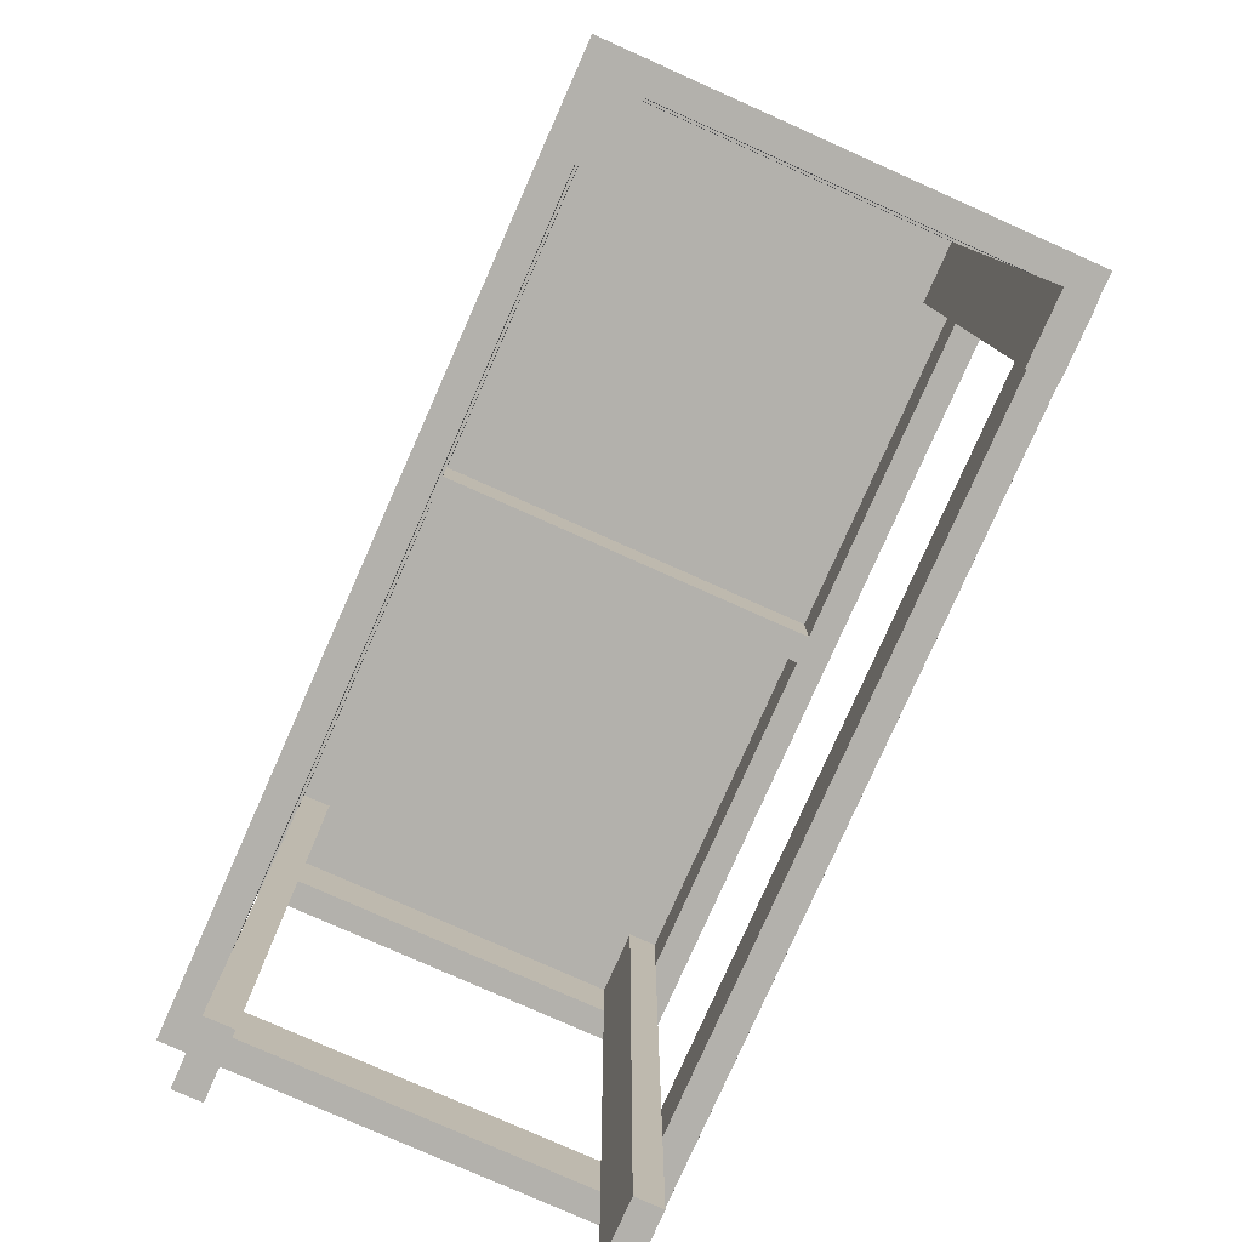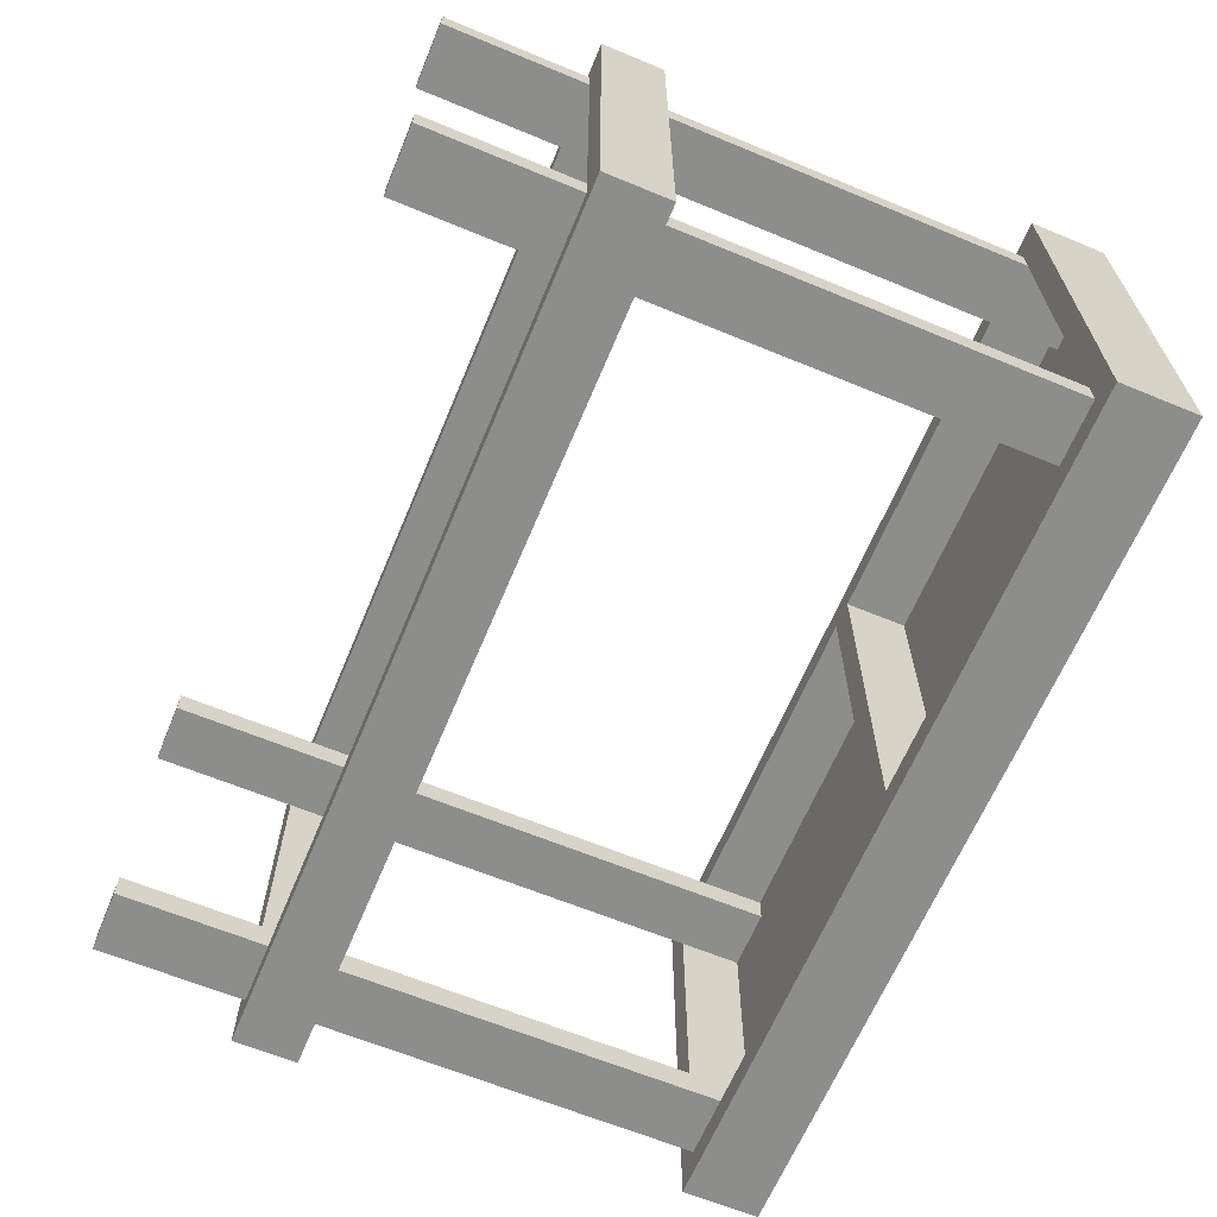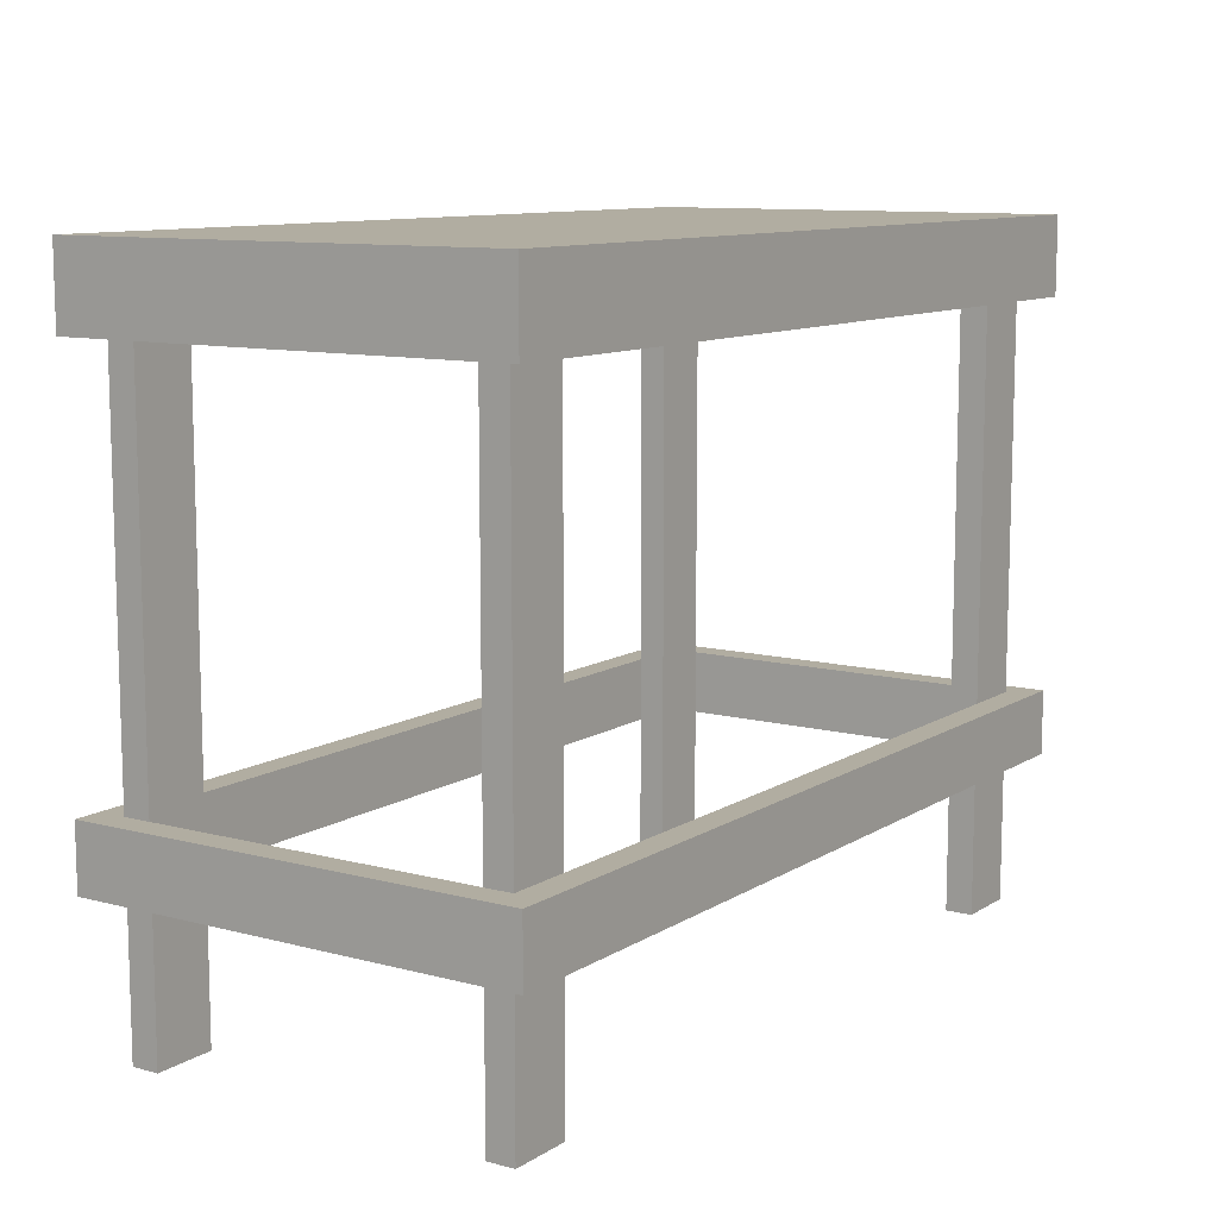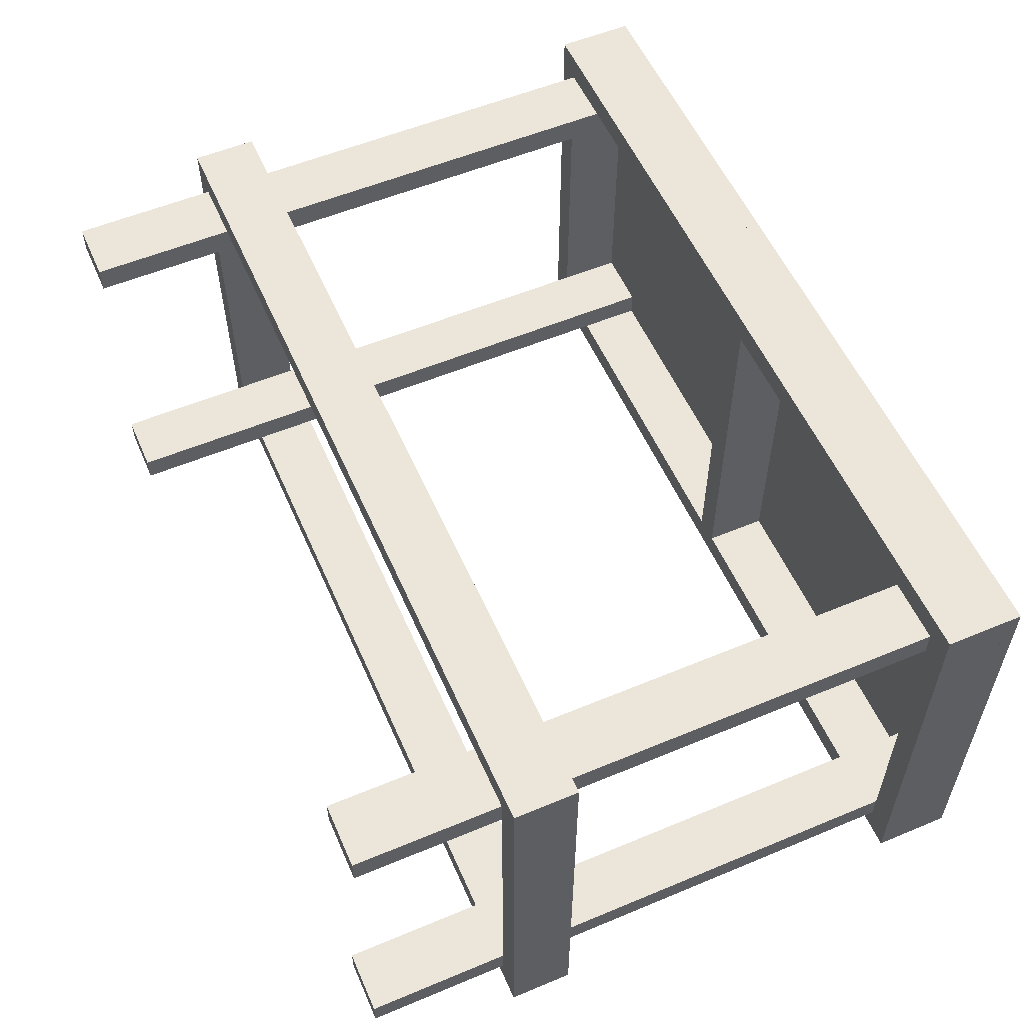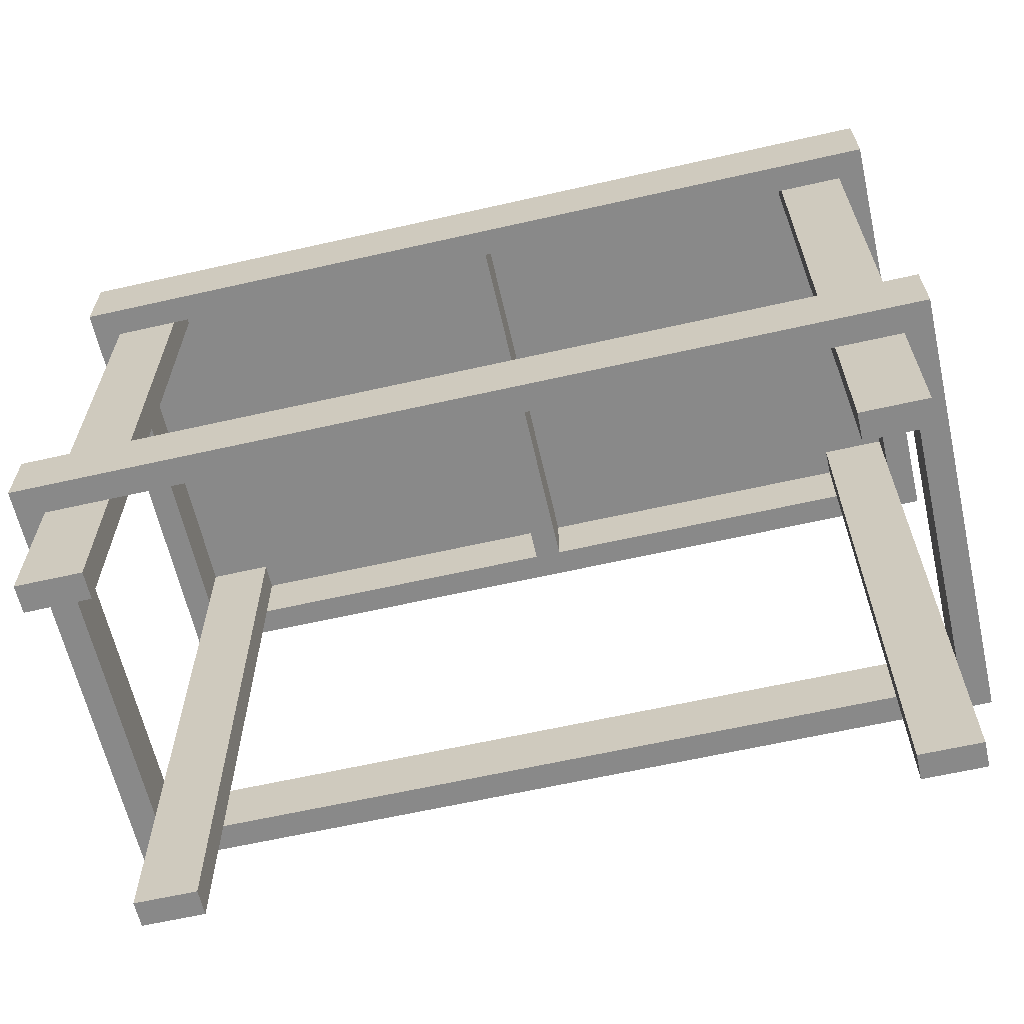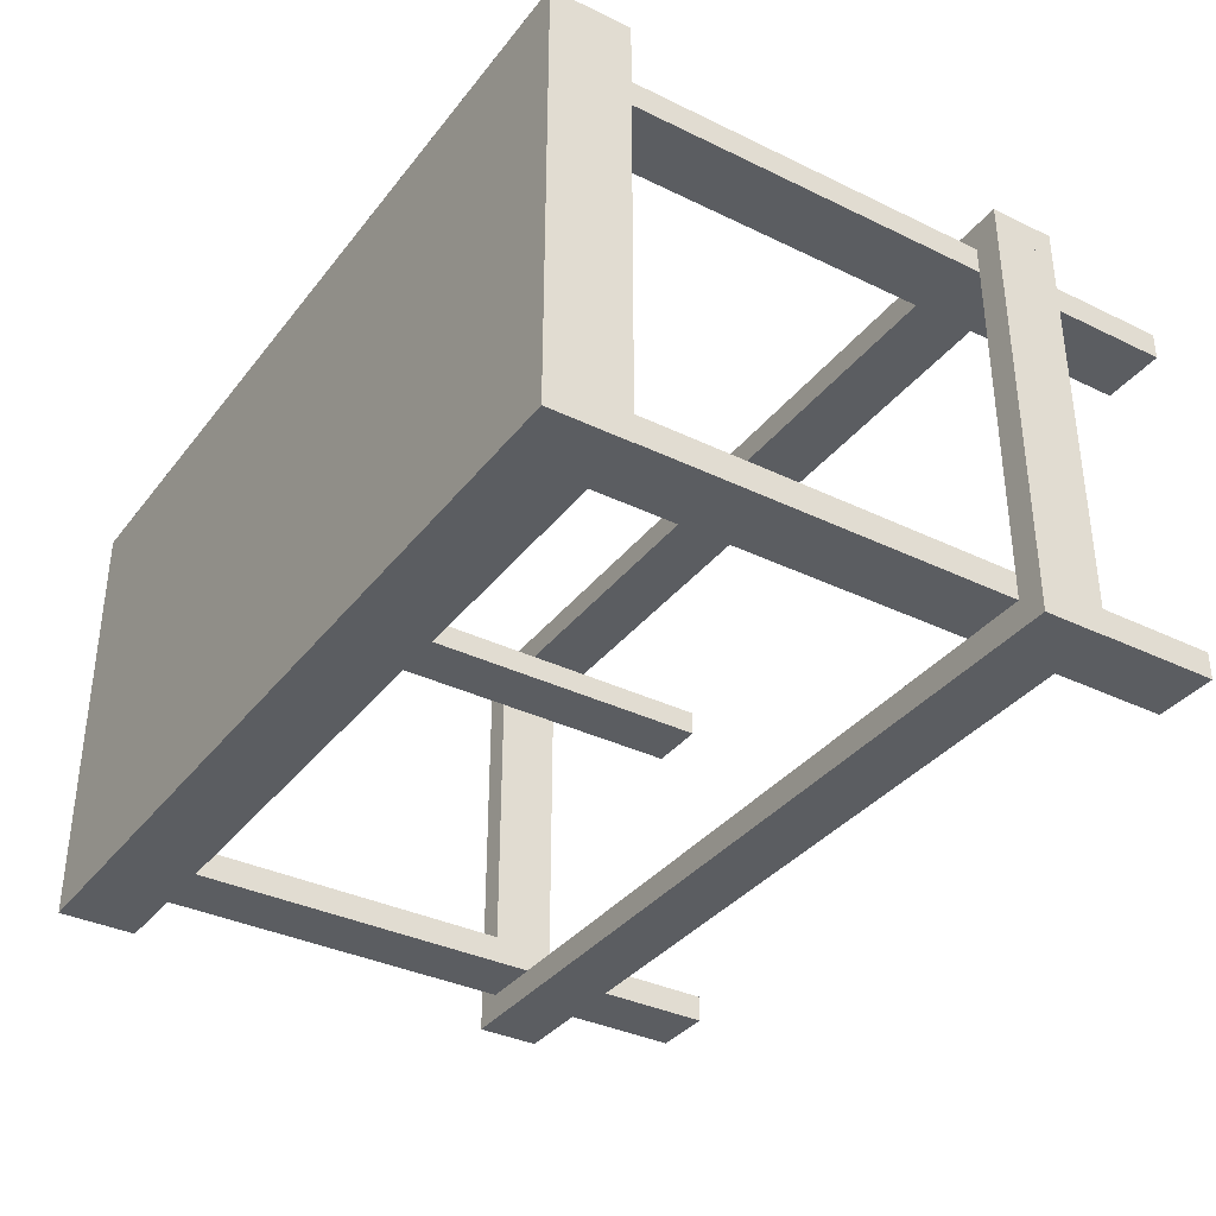
<metadata>
{"format":"obj","ext":"obj","renderer":"f3d","projection":"perspective","resolution":1024,"background":"white","views":[{"elev":-79.1,"azim":-114.0,"up":"+Y"},{"elev":-64.5,"azim":67.4,"up":"+Z"},{"elev":10.4,"azim":123.7,"up":"+Y"},{"elev":56.0,"azim":66.4,"up":"+Z"},{"elev":-63.2,"azim":12.9,"up":"+Y"},{"elev":-35.6,"azim":-122.6,"up":"+Z"}]}
</metadata>
<code>
v -0.3685 0.22 -0.184
v 0.3695 0.22 0.185
v -0.3685 0.22 0.185
v 0.3695 0.22 -0.184
v -0.3685 0.2315 0.185
v 0.3695 0.2315 -0.184
v 0.3695 0.2315 0.185
v -0.3685 0.2315 -0.184
v 0.3695 0.1662 0.185
v -0.3685 0.1662 0.185
v 0.3695 0.22 0.162
v -0.3685 0.1662 0.162
v 0.3695 0.1662 0.162
v -0.3685 0.22 0.162
v -0.3685 0.22 -0.1609
v 0.3695 0.1662 -0.1609
v 0.3695 0.22 -0.1609
v -0.3685 0.1662 -0.1609
v -0.3685 0.1662 -0.184
v 0.3695 0.1662 -0.184
v -0.3454 0.1662 0.162
v -0.3454 0.22 0.162
v -0.3454 0.22 -0.1609
v -0.3454 0.1662 -0.1609
v 0.3465 0.22 0.162
v 0.3465 0.1662 -0.1609
v 0.3465 0.1662 0.162
v 0.3465 0.22 -0.1609
v -0.01101 0.22 0.162
v -0.01101 0.1662 -0.1609
v -0.01101 0.1662 0.162
v -0.01101 0.22 -0.1609
v 0.01205 0.1662 0.162
v 0.01205 0.22 0.162
v 0.01205 0.22 -0.1609
v 0.01205 0.1662 -0.1609
v -0.3454 -0.3335 0.1389
v -0.2916 0.22 0.1389
v -0.2916 -0.3335 0.1389
v -0.3454 0.22 0.1389
v -0.2916 -0.3335 0.162
v -0.2916 0.22 0.162
v -0.3454 -0.3335 0.162
v -0.3454 -0.3335 -0.1609
v -0.2916 0.22 -0.1609
v -0.2916 -0.3335 -0.1609
v -0.2916 -0.3335 -0.1378
v -0.3454 0.22 -0.1378
v -0.2916 0.22 -0.1378
v -0.3454 -0.3335 -0.1378
v 0.2926 -0.3335 -0.1609
v 0.3465 -0.3335 -0.1609
v 0.2926 0.22 -0.1609
v 0.3465 -0.3335 -0.1378
v 0.2926 0.22 -0.1378
v 0.3465 0.22 -0.1378
v 0.2926 -0.3335 -0.1378
v 0.2926 -0.3335 0.1389
v 0.3465 0.22 0.1389
v 0.3465 -0.3335 0.1389
v 0.2926 0.22 0.1389
v 0.3465 -0.3335 0.162
v 0.2926 0.22 0.162
v 0.2926 -0.3335 0.162
v -0.3685 -0.1568 0.185
v -0.3685 -0.2106 0.162
v -0.3685 -0.2106 0.185
v -0.3685 -0.1568 0.162
v 0.3695 -0.2106 0.185
v 0.3695 -0.1568 0.162
v 0.3695 -0.2106 0.162
v 0.3695 -0.1568 0.185
v 0.3695 -0.1568 -0.184
v 0.3465 -0.1568 0.162
v 0.3465 -0.1568 -0.184
v 0.3465 -0.2106 -0.184
v 0.3465 -0.2106 0.162
v 0.3695 -0.2106 -0.184
v -0.3685 -0.2106 -0.1609
v -0.3454 -0.1568 -0.1609
v -0.3454 -0.2106 -0.1609
v -0.3685 -0.1568 -0.1609
v -0.3454 -0.2106 0.162
v -0.3454 -0.1568 0.162
v 0.3465 -0.2106 -0.1609
v 0.3465 -0.1568 -0.1609
v -0.3685 -0.2106 -0.184
v -0.3685 -0.1568 -0.184
g mesh1_mesh1-geometry
f 1 2 3
f 2 1 4
f 3 2 1
f 4 1 2
f 2 5 3
f 3 5 2
f 5 1 3
f 3 1 5
f 1 6 4
f 4 6 1
f 6 2 4
f 4 2 6
f 5 2 7
f 7 2 5
f 1 5 8
f 8 5 1
f 6 1 8
f 8 1 6
f 2 6 7
f 7 6 2
f 6 5 7
f 7 5 6
f 5 6 8
f 8 6 5
g mesh2_mesh2-geometry
l 3 2
l 1 3
l 3 5
l 2 4
l 2 7
l 4 1
l 1 8
l 5 7
l 8 5
l 4 6
l 7 6
l 6 8
g mesh3_mesh3-geometry
f 3 9 2
f 9 3 10
f 2 9 3
f 10 3 9
f 9 11 2
f 2 11 9
f 11 3 2
f 2 3 11
f 3 12 10
f 10 12 3
f 12 9 10
f 10 9 12
f 11 9 13
f 13 9 11
f 3 11 14
f 14 11 3
f 12 3 14
f 14 3 12
f 9 12 13
f 13 12 9
f 12 11 13
f 13 11 12
f 11 12 14
f 14 12 11
g mesh4_mesh4-geometry
l 2 3
l 9 2
l 2 11
l 3 10
l 3 14
l 10 9
l 9 13
l 11 14
l 13 11
l 10 12
l 14 12
l 12 13
g mesh5_mesh5-geometry
f 15 16 17
f 16 15 18
f 17 16 15
f 18 15 16
f 16 4 17
f 17 4 16
f 4 15 17
f 17 15 4
f 15 19 18
f 18 19 15
f 19 16 18
f 18 16 19
f 4 16 20
f 20 16 4
f 15 4 1
f 1 4 15
f 19 15 1
f 1 15 19
f 16 19 20
f 20 19 16
f 19 4 20
f 20 4 19
f 4 19 1
f 1 19 4
g mesh6_mesh6-geometry
l 17 15
l 16 17
l 17 4
l 15 18
l 15 1
l 18 16
l 16 20
l 4 1
l 20 4
l 18 19
l 1 19
l 19 20
g mesh7_mesh7-geometry
f 14 18 12
f 18 14 15
f 12 18 14
f 15 14 18
f 18 21 12
f 12 21 18
f 21 14 12
f 12 14 21
f 22 15 14
f 14 15 22
f 23 18 15
f 15 18 23
f 21 18 24
f 24 18 21
f 14 21 22
f 22 21 14
f 15 22 23
f 23 22 15
f 18 23 24
f 24 23 18
f 23 21 24
f 24 21 23
f 21 23 22
f 22 23 21
g mesh8_mesh8-geometry
l 14 15
l 12 14
l 14 22
l 15 18
l 15 23
l 18 12
l 12 21
l 21 22
l 22 23
l 18 24
l 23 24
l 24 21
g mesh9_mesh9-geometry
f 25 26 27
f 26 25 28
f 27 26 25
f 28 25 26
f 26 13 27
f 27 13 26
f 13 25 27
f 27 25 13
f 11 28 25
f 25 28 11
f 17 26 28
f 28 26 17
f 13 26 16
f 16 26 13
f 25 13 11
f 11 13 25
f 28 11 17
f 17 11 28
f 26 17 16
f 16 17 26
f 17 13 16
f 16 13 17
f 13 17 11
f 11 17 13
g mesh10_mesh10-geometry
l 25 28
l 27 25
l 25 11
l 28 26
l 28 17
l 26 27
l 27 13
l 13 11
l 11 17
l 26 16
l 17 16
l 16 13
g mesh11_mesh11-geometry
f 29 30 31
f 30 29 32
f 31 30 29
f 32 29 30
f 30 33 31
f 31 33 30
f 33 29 31
f 31 29 33
f 34 32 29
f 29 32 34
f 35 30 32
f 32 30 35
f 33 30 36
f 36 30 33
f 29 33 34
f 34 33 29
f 32 34 35
f 35 34 32
f 30 35 36
f 36 35 30
f 35 33 36
f 36 33 35
f 33 35 34
f 34 35 33
g mesh12_mesh12-geometry
l 29 32
l 31 29
l 29 34
l 32 30
l 32 35
l 30 31
l 31 33
l 33 34
l 34 35
l 30 36
l 35 36
l 36 33
g mesh13_mesh13-geometry
f 37 38 39
f 38 37 40
f 39 38 37
f 40 37 38
f 38 41 39
f 39 41 38
f 41 37 39
f 39 37 41
f 37 22 40
f 40 22 37
f 22 38 40
f 40 38 22
f 41 38 42
f 42 38 41
f 37 41 43
f 43 41 37
f 22 37 43
f 43 37 22
f 38 22 42
f 42 22 38
f 22 41 42
f 42 41 22
f 41 22 43
f 43 22 41
g mesh14_mesh14-geometry
l 40 38
l 40 37
l 22 40
l 38 39
l 38 42
l 37 39
l 43 37
l 22 43
l 42 22
l 39 41
l 42 41
l 41 43
g mesh15_mesh15-geometry
f 44 45 46
f 45 44 23
f 46 45 44
f 23 44 45
f 45 47 46
f 46 47 45
f 47 44 46
f 46 44 47
f 44 48 23
f 23 48 44
f 48 45 23
f 23 45 48
f 47 45 49
f 49 45 47
f 44 47 50
f 50 47 44
f 48 44 50
f 50 44 48
f 45 48 49
f 49 48 45
f 48 47 49
f 49 47 48
f 47 48 50
f 50 48 47
g mesh16_mesh16-geometry
l 23 45
l 23 44
l 48 23
l 45 46
l 45 49
l 44 46
l 50 44
l 48 50
l 49 48
l 46 47
l 49 47
l 47 50
g mesh17_mesh17-geometry
f 51 28 52
f 28 51 53
f 52 28 51
f 53 51 28
f 28 54 52
f 52 54 28
f 54 51 52
f 52 51 54
f 51 55 53
f 53 55 51
f 55 28 53
f 53 28 55
f 54 28 56
f 56 28 54
f 51 54 57
f 57 54 51
f 55 51 57
f 57 51 55
f 28 55 56
f 56 55 28
f 55 54 56
f 56 54 55
f 54 55 57
f 57 55 54
g mesh18_mesh18-geometry
l 53 28
l 53 51
l 55 53
l 28 52
l 28 56
l 51 52
l 57 51
l 55 57
l 56 55
l 52 54
l 56 54
l 54 57
g mesh19_mesh19-geometry
f 58 59 60
f 59 58 61
f 60 59 58
f 61 58 59
f 59 62 60
f 60 62 59
f 62 58 60
f 60 58 62
f 58 63 61
f 61 63 58
f 63 59 61
f 61 59 63
f 62 59 25
f 25 59 62
f 58 62 64
f 64 62 58
f 63 58 64
f 64 58 63
f 59 63 25
f 25 63 59
f 63 62 25
f 25 62 63
f 62 63 64
f 64 63 62
g mesh20_mesh20-geometry
l 61 59
l 61 58
l 63 61
l 59 60
l 59 25
l 58 60
l 64 58
l 63 64
l 25 63
l 60 62
l 25 62
l 62 64
g mesh21_mesh21-geometry
f 65 66 67
f 66 65 68
f 67 66 65
f 68 65 66
f 66 69 67
f 67 69 66
f 69 65 67
f 67 65 69
f 65 70 68
f 68 70 65
f 70 66 68
f 68 66 70
f 69 66 71
f 71 66 69
f 65 69 72
f 72 69 65
f 70 65 72
f 72 65 70
f 66 70 71
f 71 70 66
f 70 69 71
f 71 69 70
f 69 70 72
f 72 70 69
g mesh22_mesh22-geometry
l 70 68
l 70 72
l 71 70
l 68 65
l 66 68
l 72 65
l 72 69
l 71 66
l 69 71
l 65 67
l 67 66
l 69 67
g mesh23_mesh23-geometry
f 73 74 70
f 74 73 75
f 70 74 73
f 75 73 74
f 74 71 70
f 70 71 74
f 71 73 70
f 70 73 71
f 73 76 75
f 75 76 73
f 75 77 74
f 74 77 75
f 71 74 77
f 77 74 71
f 73 71 78
f 78 71 73
f 76 73 78
f 78 73 76
f 77 75 76
f 76 75 77
f 76 71 77
f 77 71 76
f 71 76 78
f 78 76 71
g mesh24_mesh24-geometry
l 70 71
l 74 70
l 70 73
l 71 77
l 71 78
l 77 74
l 74 75
l 75 73
l 73 78
l 77 76
l 78 76
l 76 75
g mesh25_mesh25-geometry
f 79 80 81
f 80 79 82
f 81 80 79
f 82 79 80
f 80 83 81
f 81 83 80
f 83 79 81
f 81 79 83
f 66 82 79
f 79 82 66
f 68 80 82
f 82 80 68
f 83 80 84
f 84 80 83
f 79 83 66
f 66 83 79
f 82 66 68
f 68 66 82
f 80 68 84
f 84 68 80
f 68 83 84
f 84 83 68
f 83 68 66
f 66 68 83
g mesh26_mesh26-geometry
l 79 82
l 81 79
l 66 79
l 80 82
l 68 82
l 80 81
l 83 81
l 83 66
l 66 68
l 84 80
l 68 84
l 84 83
g mesh27_mesh27-geometry
f 75 85 76
f 85 75 86
f 76 85 75
f 86 75 85
f 79 76 85
f 85 76 79
f 87 75 76
f 76 75 87
f 75 82 86
f 86 82 75
f 76 79 87
f 87 79 76
f 75 87 88
f 88 87 75
f 82 75 88
f 88 75 82
f 82 87 79
f 79 87 82
f 87 82 88
f 88 82 87
g mesh28_mesh28-geometry
l 76 75
l 85 76
l 76 87
l 75 86
l 75 88
l 79 87
l 87 88
l 88 82
g mesh29_mesh29-geometry
f 82 85 86
f 85 82 79
f 86 85 82
f 79 82 85

</code>
